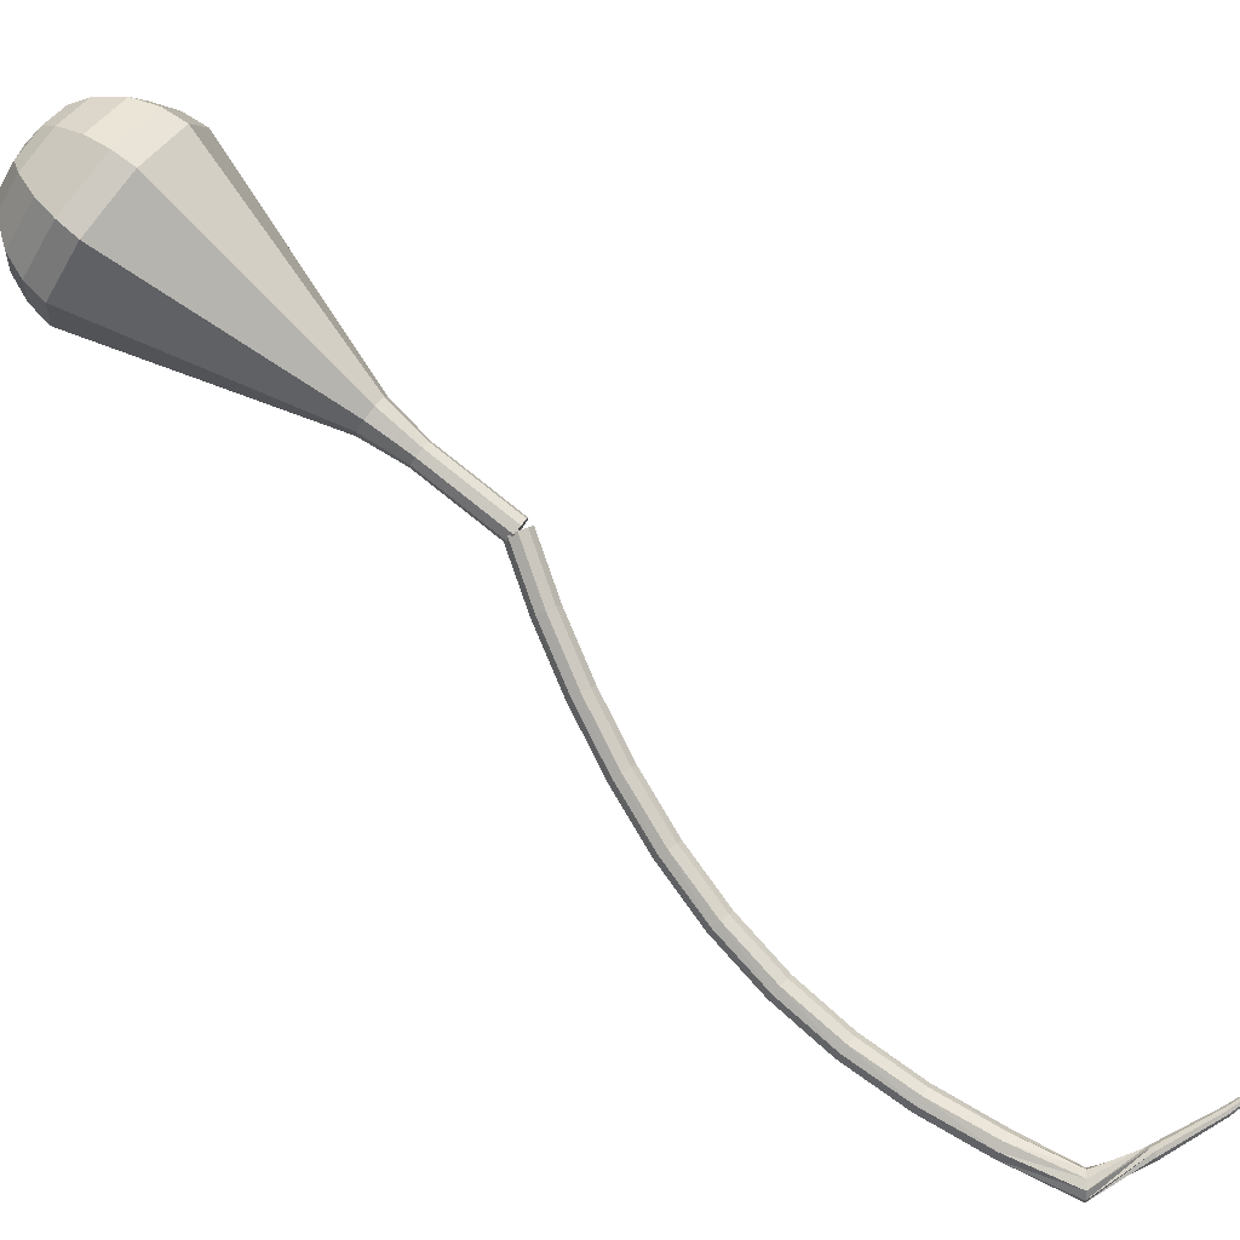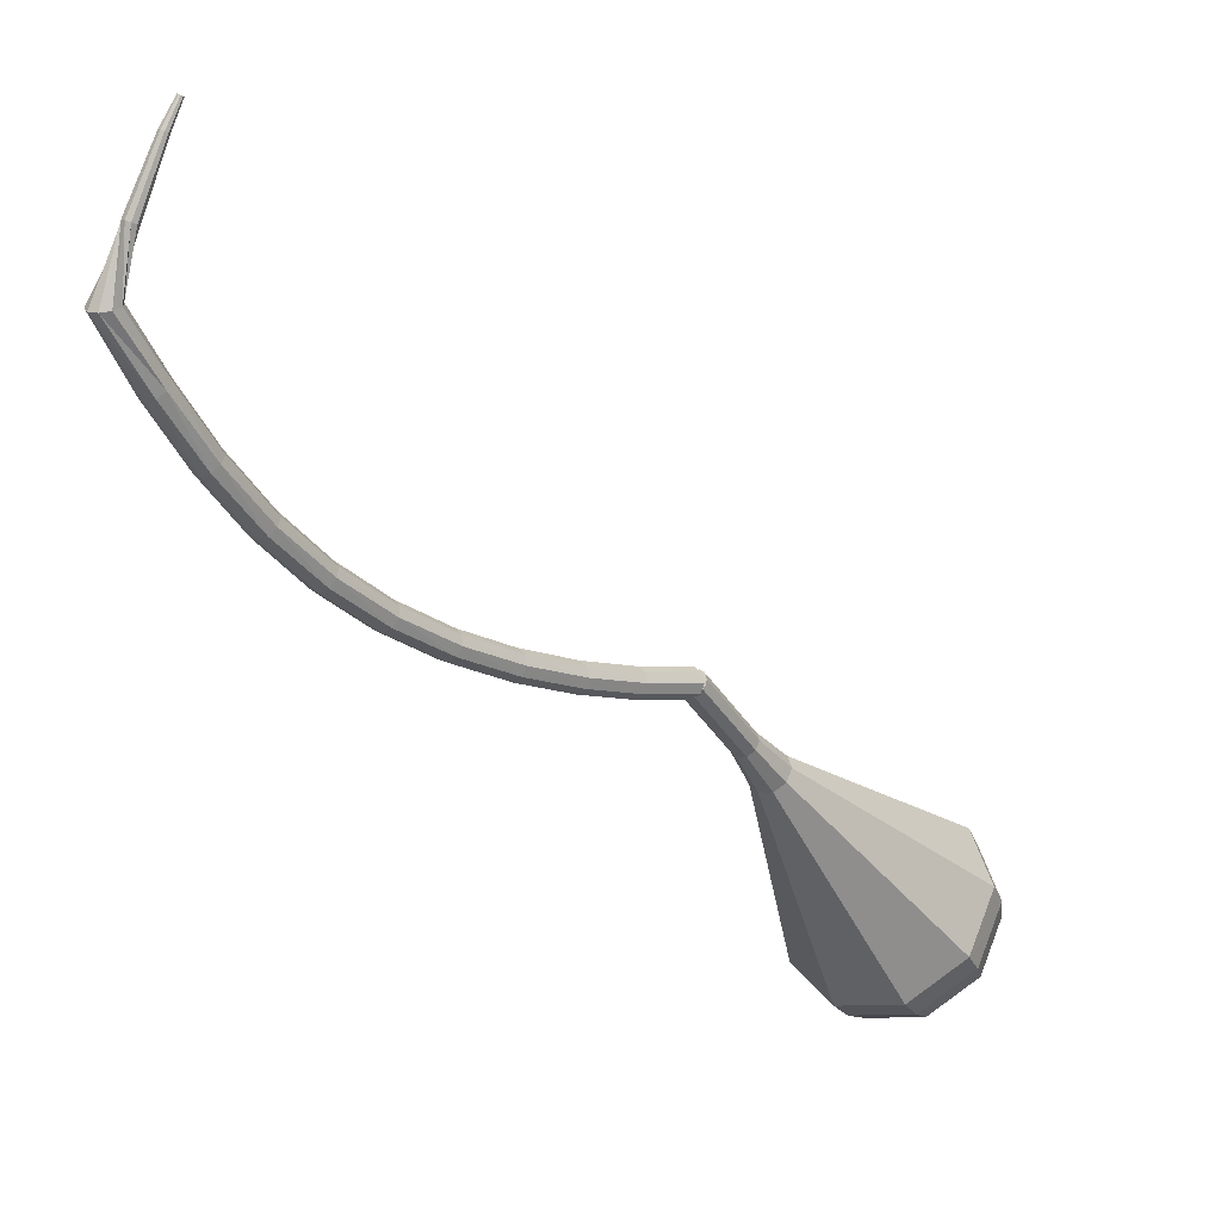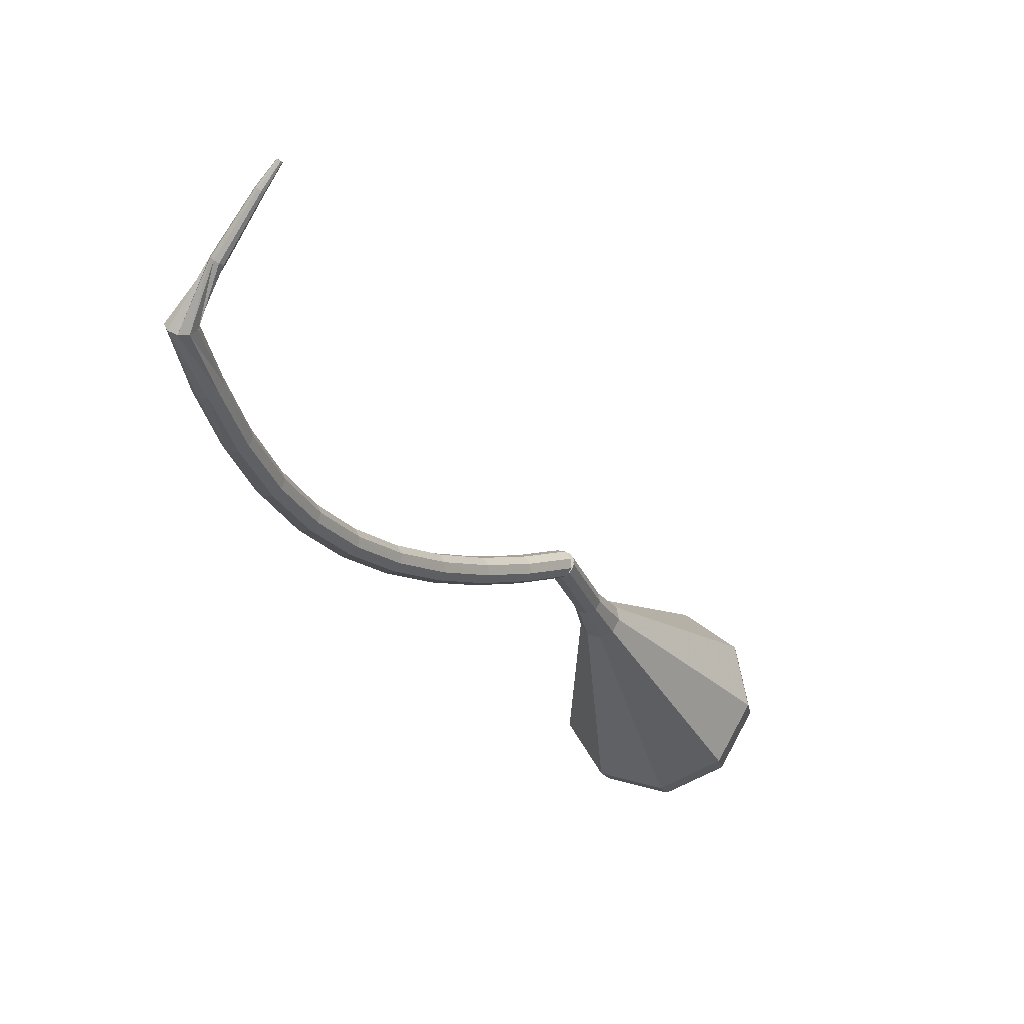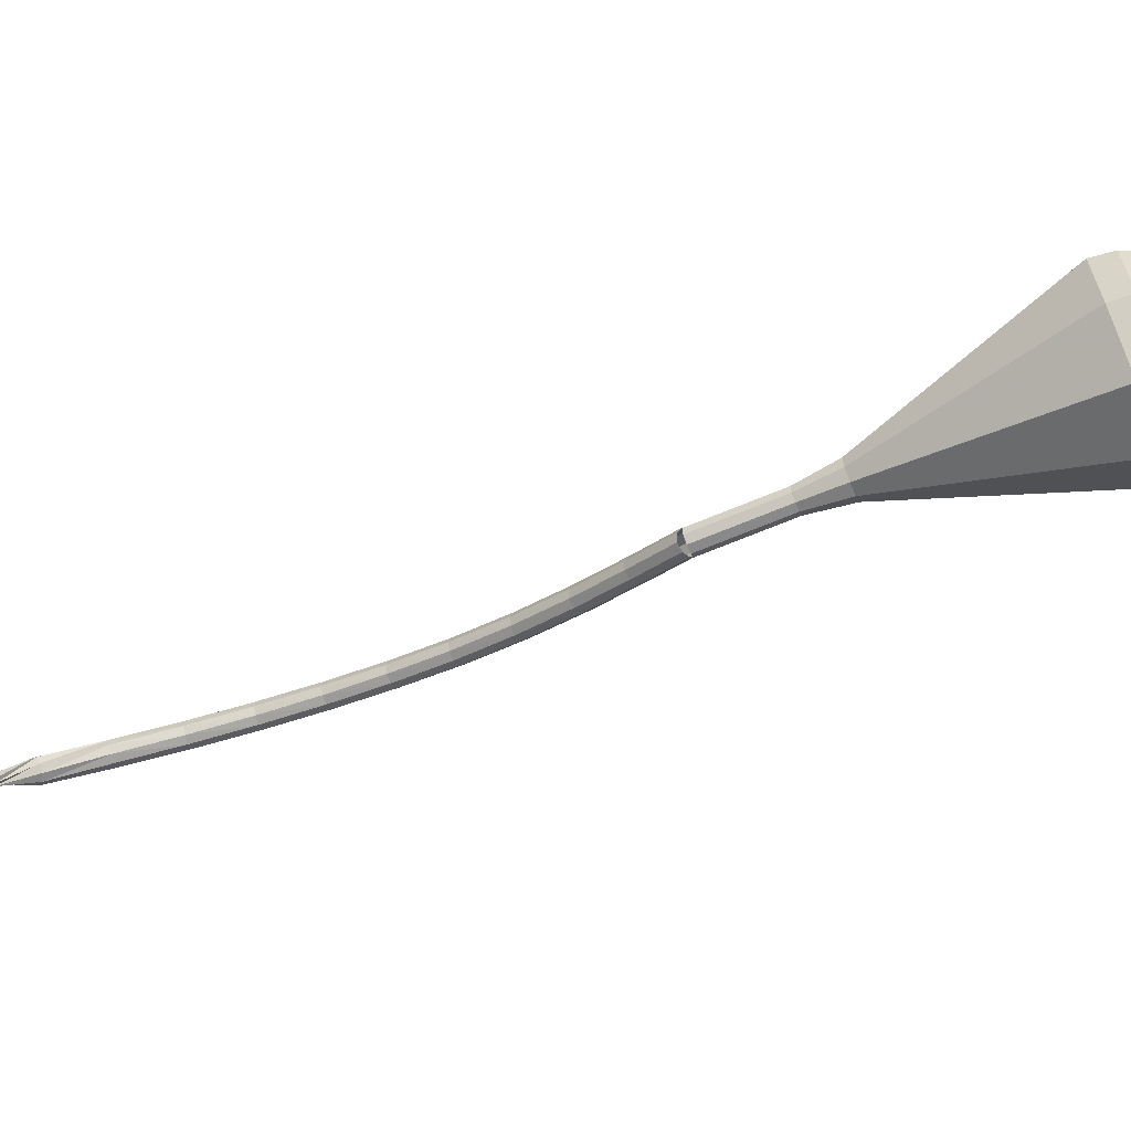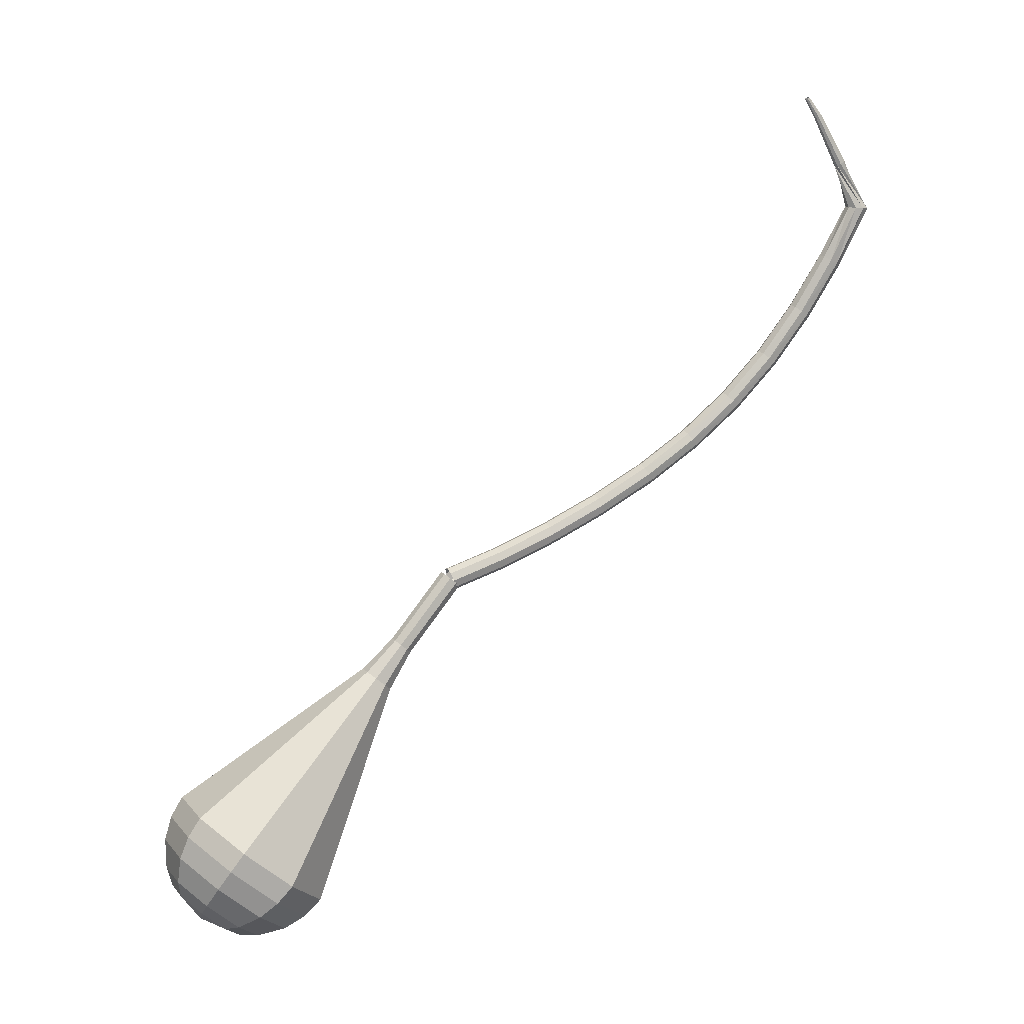
<metadata>
{"format":"obj","ext":"obj","renderer":"f3d","projection":"perspective","resolution":1024,"background":"white","views":[{"elev":48.3,"azim":-90.1,"up":"+Y"},{"elev":-63.2,"azim":-0.9,"up":"+Y"},{"elev":-48.8,"azim":-13.1,"up":"+Y"},{"elev":29.7,"azim":56.9,"up":"+Y"},{"elev":7.9,"azim":-157.8,"up":"+Z"}]}
</metadata>
<code>
g tube1
v 124.6 124.4 101.6
v 124.6 124 101
v 124.9 123.5 100.7
v 125.4 123.1 100.8
v 125.8 122.9 101.3
v 126 123 101.9
v 125.8 123.4 102.4
v 125.4 124 102.5
v 124.9 124.3 102.2
v 124.6 124.4 101.6
v 121.2 121.2 103.2
v 121.2 120.9 102.6
v 121.5 120.4 102.3
v 122 119.9 102.4
v 122.4 119.7 102.9
v 122.6 119.9 103.5
v 122.4 120.3 104
v 122 120.9 104.1
v 121.5 121.2 103.8
v 121.2 121.2 103.2
v 117.7 118.1 105.2
v 117.7 117.7 104.6
v 118 117.2 104.3
v 118.5 116.7 104.4
v 118.9 116.6 104.9
v 119.1 116.7 105.5
v 119 117.2 106
v 118.6 117.8 106.1
v 118.1 118.1 105.8
v 117.7 118.1 105.2
v 114.3 115.1 107.5
v 114.2 114.7 107
v 114.4 114.1 106.7
v 114.9 113.7 106.8
v 115.4 113.5 107.2
v 115.6 113.7 107.8
v 115.6 114.2 108.3
v 115.2 114.7 108.4
v 114.7 115.1 108.1
v 114.3 115.1 107.5
v 110.8 112.3 110.2
v 110.7 111.9 109.7
v 110.9 111.3 109.4
v 111.4 110.8 109.5
v 111.9 110.7 109.9
v 112.2 110.9 110.5
v 112.1 111.4 110.9
v 111.8 112 111
v 111.3 112.3 110.7
v 110.8 112.3 110.2
v 107.6 109.9 113.2
v 107.4 109.4 112.7
v 107.5 108.8 112.4
v 108 108.3 112.5
v 108.5 108.2 112.9
v 108.9 108.4 113.5
v 108.9 109 113.9
v 108.6 109.5 114
v 108 109.9 113.7
v 107.6 109.9 113.2
v 104.5 107.7 116.6
v 104.3 107.3 116.1
v 104.4 106.7 115.9
v 104.8 106.2 116
v 105.4 106 116.3
v 105.8 106.3 116.8
v 105.9 106.8 117.2
v 105.6 107.4 117.3
v 105 107.8 117
v 104.5 107.7 116.6
v 101.7 106 120.4
v 101.4 105.5 120
v 101.5 104.9 119.8
v 101.9 104.3 119.8
v 102.5 104.2 120.2
v 103 104.5 120.6
v 103.1 105 120.9
v 102.8 105.7 121
v 102.3 106 120.8
v 101.7 106 120.4
v 99.2 104.5 124.6
v 98.83 104.1 124.2
v 98.86 103.4 124
v 99.26 102.9 124.1
v 99.86 102.7 124.4
v 100.4 103 124.8
v 100.6 103.6 125
v 100.3 104.2 125.1
v 99.79 104.6 124.9
v 99.2 104.5 124.6
v 96.91 103.4 129.1
v 96.49 103 128.8
v 96.47 102.3 128.6
v 96.84 101.7 128.7
v 97.45 101.5 128.9
v 97.99 101.8 129.2
v 98.23 102.4 129.5
v 98.04 103 129.5
v 97.52 103.4 129.4
v 96.91 103.4 129.1
v 95.64 102.5 133.8
v 94.97 102.6 133.7
v 94.38 102.2 133.7
v 94.16 101.6 133.7
v 94.4 100.9 133.7
v 95 100.6 133.8
v 95.66 100.7 133.9
v 96.09 101.3 133.9
v 96.08 101.9 133.8
v 95.64 102.5 133.8
v 96.82 102.6 137.6
v 96.93 102.9 137.5
v 96.81 103.2 137.4
v 96.53 103.4 137.4
v 96.21 103.4 137.6
v 96.01 103.2 137.7
v 96.01 102.9 137.8
v 96.22 102.6 137.9
v 96.54 102.5 137.8
v 96.82 102.6 137.6
v 98.3 104.5 141.7
v 98.37 104.7 141.6
v 98.29 104.9 141.5
v 98.1 105 141.5
v 97.89 105 141.6
v 97.76 104.9 141.8
v 97.77 104.6 141.9
v 97.91 104.5 141.9
v 98.12 104.4 141.8
v 98.3 104.5 141.7
v 98.97 105.4 143.3
v 99 105.5 143.2
v 98.95 105.6 143.1
v 98.84 105.7 143.2
v 98.72 105.7 143.2
v 98.64 105.6 143.3
v 98.65 105.5 143.4
v 98.74 105.4 143.4
v 98.86 105.4 143.3
v 98.97 105.4 143.3
f 1 2 12
f 12 11 1
f 2 3 13
f 13 12 2
f 3 4 14
f 14 13 3
f 4 5 15
f 15 14 4
f 5 6 16
f 16 15 5
f 6 7 17
f 17 16 6
f 7 8 18
f 18 17 7
f 8 9 19
f 19 18 8
f 9 10 20
f 20 19 9
f 11 12 22
f 22 21 11
f 12 13 23
f 23 22 12
f 13 14 24
f 24 23 13
f 14 15 25
f 25 24 14
f 15 16 26
f 26 25 15
f 16 17 27
f 27 26 16
f 17 18 28
f 28 27 17
f 18 19 29
f 29 28 18
f 19 20 30
f 30 29 19
f 21 22 32
f 32 31 21
f 22 23 33
f 33 32 22
f 23 24 34
f 34 33 23
f 24 25 35
f 35 34 24
f 25 26 36
f 36 35 25
f 26 27 37
f 37 36 26
f 27 28 38
f 38 37 27
f 28 29 39
f 39 38 28
f 29 30 40
f 40 39 29
f 31 32 42
f 42 41 31
f 32 33 43
f 43 42 32
f 33 34 44
f 44 43 33
f 34 35 45
f 45 44 34
f 35 36 46
f 46 45 35
f 36 37 47
f 47 46 36
f 37 38 48
f 48 47 37
f 38 39 49
f 49 48 38
f 39 40 50
f 50 49 39
f 41 42 52
f 52 51 41
f 42 43 53
f 53 52 42
f 43 44 54
f 54 53 43
f 44 45 55
f 55 54 44
f 45 46 56
f 56 55 45
f 46 47 57
f 57 56 46
f 47 48 58
f 58 57 47
f 48 49 59
f 59 58 48
f 49 50 60
f 60 59 49
f 51 52 62
f 62 61 51
f 52 53 63
f 63 62 52
f 53 54 64
f 64 63 53
f 54 55 65
f 65 64 54
f 55 56 66
f 66 65 55
f 56 57 67
f 67 66 56
f 57 58 68
f 68 67 57
f 58 59 69
f 69 68 58
f 59 60 70
f 70 69 59
f 61 62 72
f 72 71 61
f 62 63 73
f 73 72 62
f 63 64 74
f 74 73 63
f 64 65 75
f 75 74 64
f 65 66 76
f 76 75 65
f 66 67 77
f 77 76 66
f 67 68 78
f 78 77 67
f 68 69 79
f 79 78 68
f 69 70 80
f 80 79 69
f 71 72 82
f 82 81 71
f 72 73 83
f 83 82 72
f 73 74 84
f 84 83 73
f 74 75 85
f 85 84 74
f 75 76 86
f 86 85 75
f 76 77 87
f 87 86 76
f 77 78 88
f 88 87 77
f 78 79 89
f 89 88 78
f 79 80 90
f 90 89 79
f 81 82 92
f 92 91 81
f 82 83 93
f 93 92 82
f 83 84 94
f 94 93 83
f 84 85 95
f 95 94 84
f 85 86 96
f 96 95 85
f 86 87 97
f 97 96 86
f 87 88 98
f 98 97 87
f 88 89 99
f 99 98 88
f 89 90 100
f 100 99 89
f 91 92 102
f 102 101 91
f 92 93 103
f 103 102 92
f 93 94 104
f 104 103 93
f 94 95 105
f 105 104 94
f 95 96 106
f 106 105 95
f 96 97 107
f 107 106 96
f 97 98 108
f 108 107 97
f 98 99 109
f 109 108 98
f 99 100 110
f 110 109 99
f 101 102 112
f 112 111 101
f 102 103 113
f 113 112 102
f 103 104 114
f 114 113 103
f 104 105 115
f 115 114 104
f 105 106 116
f 116 115 105
f 106 107 117
f 117 116 106
f 107 108 118
f 118 117 107
f 108 109 119
f 119 118 108
f 109 110 120
f 120 119 109
f 111 112 122
f 122 121 111
f 112 113 123
f 123 122 112
f 113 114 124
f 124 123 113
f 114 115 125
f 125 124 114
f 115 116 126
f 126 125 115
f 116 117 127
f 127 126 116
f 117 118 128
f 128 127 117
f 118 119 129
f 129 128 118
f 119 120 130
f 130 129 119
f 121 122 132
f 132 131 121
f 122 123 133
f 133 132 122
f 123 124 134
f 134 133 123
f 124 125 135
f 135 134 124
f 125 126 136
f 136 135 125
f 126 127 137
f 137 136 126
f 127 128 138
f 138 137 127
f 128 129 139
f 139 138 128
f 129 130 140
f 140 139 129
v 124.6 124.4 101.6
v 124.4 123.9 101.2
v 124.5 123.3 101
v 125 122.8 101.1
v 125.6 122.7 101.4
v 126 123.1 101.8
v 126.1 123.7 102.1
v 125.7 124.2 102.2
v 125.2 124.5 102
v 124.6 124.4 101.6
v 125.9 122.8 101.6
v 125.3 122.7 101.2
v 124.8 123 101
v 124.4 123.6 101.1
v 124.4 124.2 101.4
v 124.9 124.5 101.8
v 125.5 124.4 102.1
v 126 124 102.2
v 126.1 123.4 102
v 125.9 122.8 101.6
v 127.6 124.3 98.78
v 127.1 124.1 98.38
v 126.5 124.4 98.17
v 126.1 125 98.24
v 126.2 125.6 98.56
v 126.6 125.9 98.99
v 127.2 125.9 99.31
v 127.7 125.4 99.39
v 127.8 124.8 99.17
v 127.6 124.3 98.78
v 129.3 125.7 95.95
v 128.8 125.6 95.55
v 128.2 125.8 95.34
v 127.8 126.4 95.41
v 127.9 127 95.74
v 128.3 127.4 96.16
v 128.9 127.3 96.49
v 129.4 126.8 96.56
v 129.6 126.2 96.35
v 129.3 125.7 95.95
v 131.4 126.7 93.13
v 130.6 126.5 92.53
v 129.7 126.9 92.21
v 129.1 127.8 92.32
v 129.2 128.7 92.81
v 129.8 129.2 93.44
v 130.7 129.1 93.93
v 131.5 128.4 94.04
v 131.7 127.5 93.72
v 131.4 126.7 93.13
v 133.8 127.2 90.3
v 132.4 126.8 89.23
v 130.8 127.6 88.65
v 129.9 129.2 88.85
v 129.9 130.8 89.73
v 131.1 131.7 90.87
v 132.7 131.5 91.75
v 134 130.3 91.95
v 134.5 128.6 91.38
v 133.8 127.2 90.3
v 138.8 128.2 84.65
v 136.1 127.5 82.62
v 133.1 129 81.54
v 131.3 131.9 81.91
v 131.5 135 83.57
v 133.6 136.7 85.73
v 136.6 136.3 87.39
v 139.2 134 87.76
v 140 130.8 86.68
v 138.8 128.2 84.65
v 143.8 129.2 79
v 139.7 128.2 76.01
v 135.4 130.3 74.42
v 132.7 134.6 74.97
v 133 139.1 77.41
v 136.1 141.7 80.59
v 140.5 141.1 83.03
v 144.3 137.7 83.58
v 145.6 133 81.99
v 143.8 129.2 79
v 144.5 130.1 77.53
v 140.6 129.1 74.64
v 136.4 131.2 73.1
v 133.8 135.4 73.63
v 134 139.8 75.99
v 137 142.2 79.07
v 141.4 141.7 81.43
v 145 138.3 81.96
v 146.3 133.8 80.42
v 144.5 130.1 77.53
v 144.9 131.5 76.06
v 141.4 130.6 73.47
v 137.6 132.4 72.09
v 135.3 136.2 72.57
v 135.6 140.1 74.68
v 138.2 142.3 77.43
v 142.1 141.8 79.54
v 145.4 138.8 80.02
v 146.5 134.7 78.64
v 144.9 131.5 76.06
v 144.8 133.4 74.59
v 142.2 132.7 72.61
v 139.3 134.1 71.56
v 137.5 137 71.92
v 137.7 140 73.53
v 139.7 141.7 75.64
v 142.7 141.3 77.25
v 145.2 139 77.61
v 146 135.9 76.56
v 144.8 133.4 74.59
v 144.4 134.8 73.85
v 142.5 134.3 72.4
v 140.4 135.3 71.63
v 139.1 137.4 71.9
v 139.2 139.6 73.08
v 140.7 140.8 74.62
v 142.9 140.6 75.8
v 144.7 138.9 76.07
v 145.3 136.6 75.3
v 144.4 134.8 73.85
v 142.6 138 73.11
v 142.6 138 73.11
v 142.6 138 73.11
v 142.6 138 73.11
v 142.6 138 73.11
v 142.6 138 73.11
v 142.6 138 73.11
v 142.6 138 73.11
v 142.6 138 73.11
v 142.6 138 73.11
f 141 142 152
f 152 151 141
f 142 143 153
f 153 152 142
f 143 144 154
f 154 153 143
f 144 145 155
f 155 154 144
f 145 146 156
f 156 155 145
f 146 147 157
f 157 156 146
f 147 148 158
f 158 157 147
f 148 149 159
f 159 158 148
f 149 150 160
f 160 159 149
f 151 152 162
f 162 161 151
f 152 153 163
f 163 162 152
f 153 154 164
f 164 163 153
f 154 155 165
f 165 164 154
f 155 156 166
f 166 165 155
f 156 157 167
f 167 166 156
f 157 158 168
f 168 167 157
f 158 159 169
f 169 168 158
f 159 160 170
f 170 169 159
f 161 162 172
f 172 171 161
f 162 163 173
f 173 172 162
f 163 164 174
f 174 173 163
f 164 165 175
f 175 174 164
f 165 166 176
f 176 175 165
f 166 167 177
f 177 176 166
f 167 168 178
f 178 177 167
f 168 169 179
f 179 178 168
f 169 170 180
f 180 179 169
f 171 172 182
f 182 181 171
f 172 173 183
f 183 182 172
f 173 174 184
f 184 183 173
f 174 175 185
f 185 184 174
f 175 176 186
f 186 185 175
f 176 177 187
f 187 186 176
f 177 178 188
f 188 187 177
f 178 179 189
f 189 188 178
f 179 180 190
f 190 189 179
f 181 182 192
f 192 191 181
f 182 183 193
f 193 192 182
f 183 184 194
f 194 193 183
f 184 185 195
f 195 194 184
f 185 186 196
f 196 195 185
f 186 187 197
f 197 196 186
f 187 188 198
f 198 197 187
f 188 189 199
f 199 198 188
f 189 190 200
f 200 199 189
f 191 192 202
f 202 201 191
f 192 193 203
f 203 202 192
f 193 194 204
f 204 203 193
f 194 195 205
f 205 204 194
f 195 196 206
f 206 205 195
f 196 197 207
f 207 206 196
f 197 198 208
f 208 207 197
f 198 199 209
f 209 208 198
f 199 200 210
f 210 209 199
f 201 202 212
f 212 211 201
f 202 203 213
f 213 212 202
f 203 204 214
f 214 213 203
f 204 205 215
f 215 214 204
f 205 206 216
f 216 215 205
f 206 207 217
f 217 216 206
f 207 208 218
f 218 217 207
f 208 209 219
f 219 218 208
f 209 210 220
f 220 219 209
f 211 212 222
f 222 221 211
f 212 213 223
f 223 222 212
f 213 214 224
f 224 223 213
f 214 215 225
f 225 224 214
f 215 216 226
f 226 225 215
f 216 217 227
f 227 226 216
f 217 218 228
f 228 227 217
f 218 219 229
f 229 228 218
f 219 220 230
f 230 229 219
f 221 222 232
f 232 231 221
f 222 223 233
f 233 232 222
f 223 224 234
f 234 233 223
f 224 225 235
f 235 234 224
f 225 226 236
f 236 235 225
f 226 227 237
f 237 236 226
f 227 228 238
f 238 237 227
f 228 229 239
f 239 238 228
f 229 230 240
f 240 239 229
f 231 232 242
f 242 241 231
f 232 233 243
f 243 242 232
f 233 234 244
f 244 243 233
f 234 235 245
f 245 244 234
f 235 236 246
f 246 245 235
f 236 237 247
f 247 246 236
f 237 238 248
f 248 247 237
f 238 239 249
f 249 248 238
f 239 240 250
f 250 249 239
f 241 242 252
f 252 251 241
f 242 243 253
f 253 252 242
f 243 244 254
f 254 253 243
f 244 245 255
f 255 254 244
f 245 246 256
f 256 255 245
f 246 247 257
f 257 256 246
f 247 248 258
f 258 257 247
f 248 249 259
f 259 258 248
f 249 250 260
f 260 259 249
f 251 252 262
f 262 261 251
f 252 253 263
f 263 262 252
f 253 254 264
f 264 263 253
f 254 255 265
f 265 264 254
f 255 256 266
f 266 265 255
f 256 257 267
f 267 266 256
f 257 258 268
f 268 267 257
f 258 259 269
f 269 268 258
f 259 260 270
f 270 269 259

</code>
